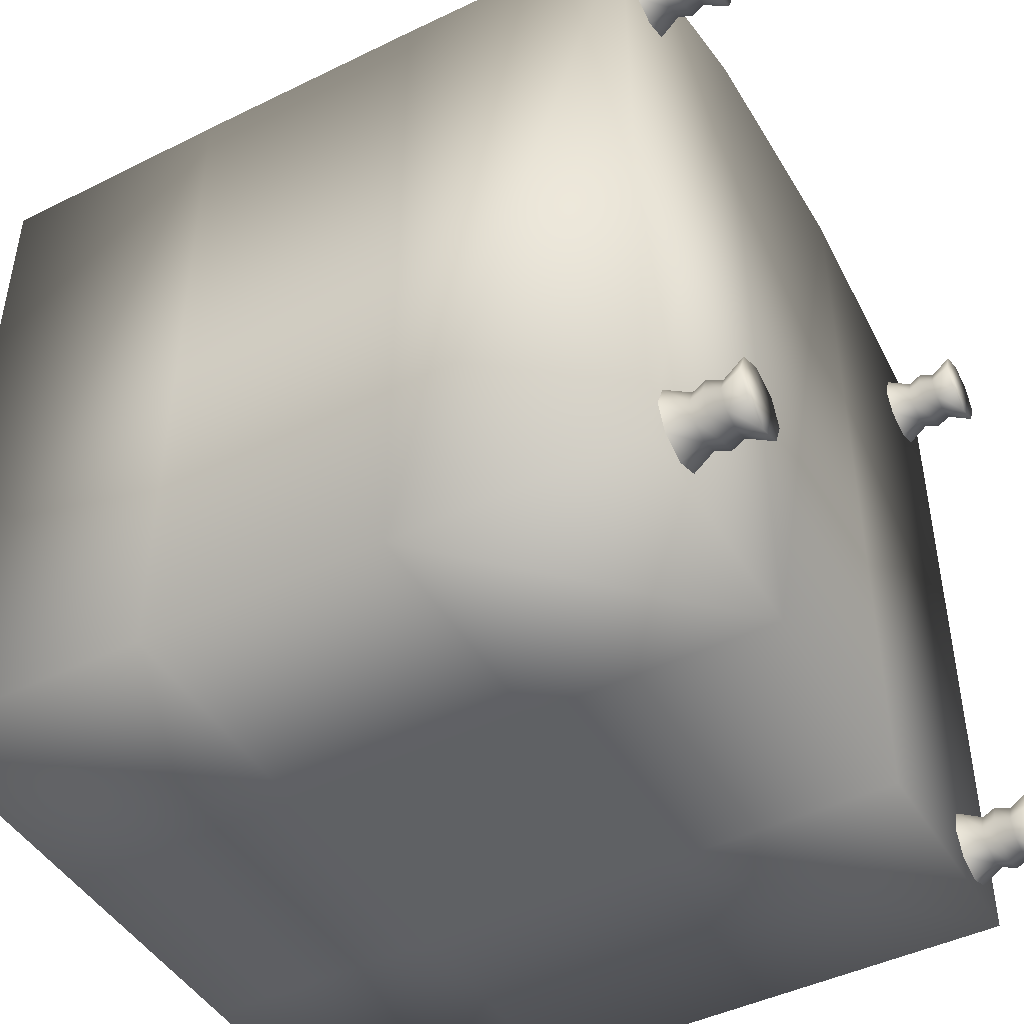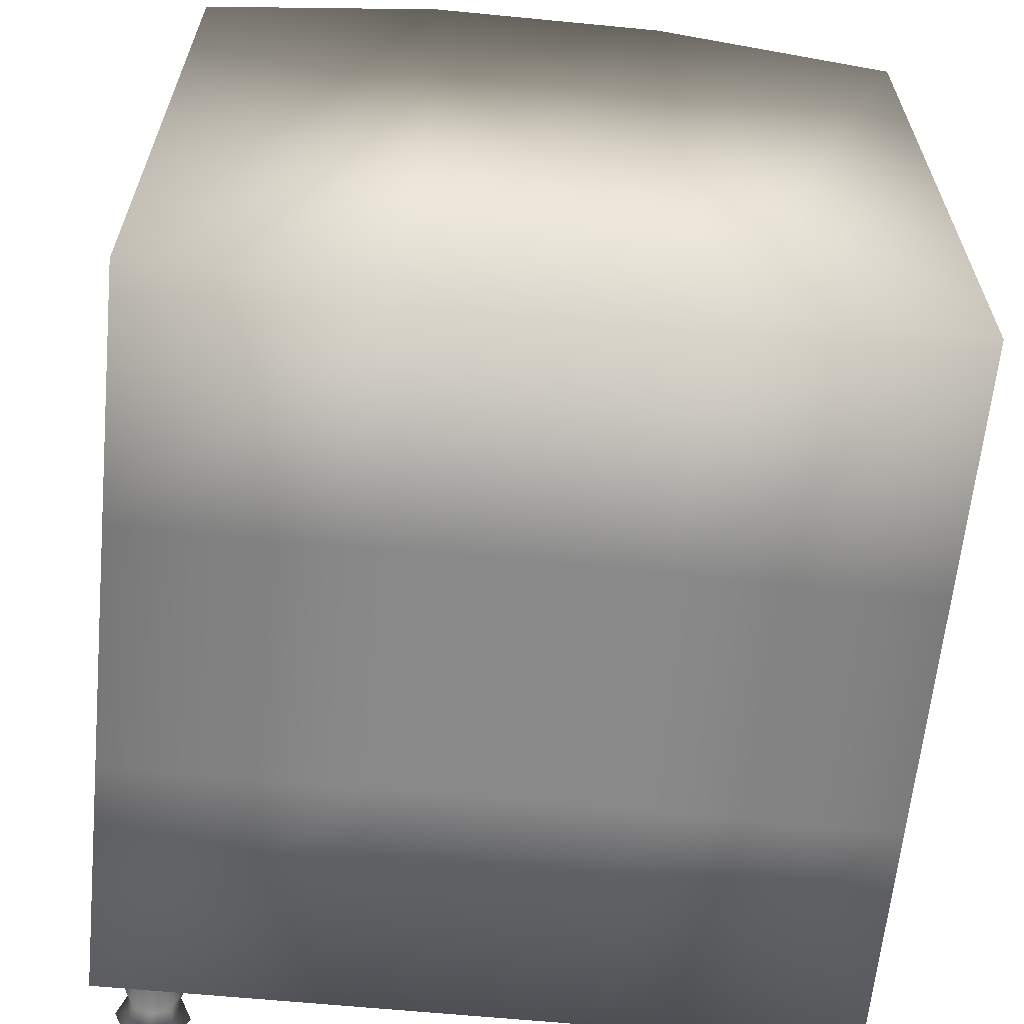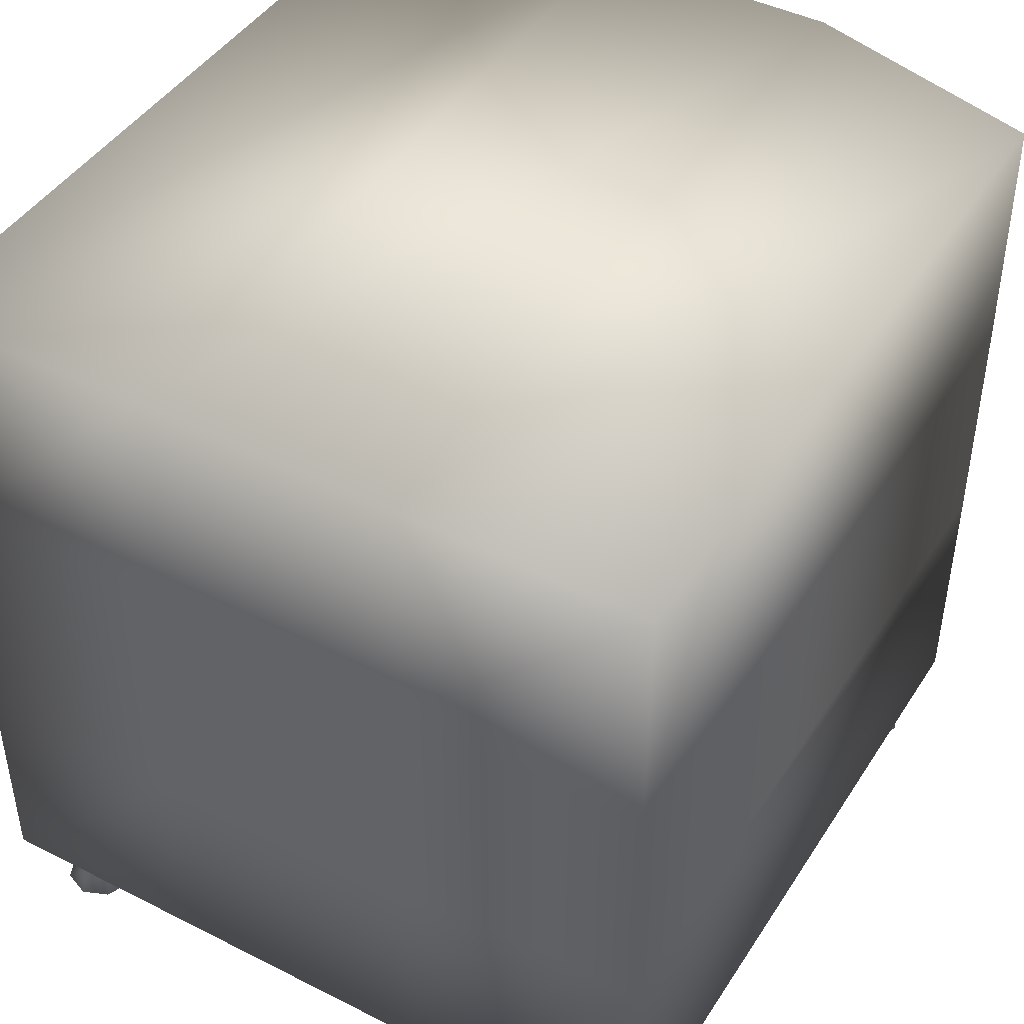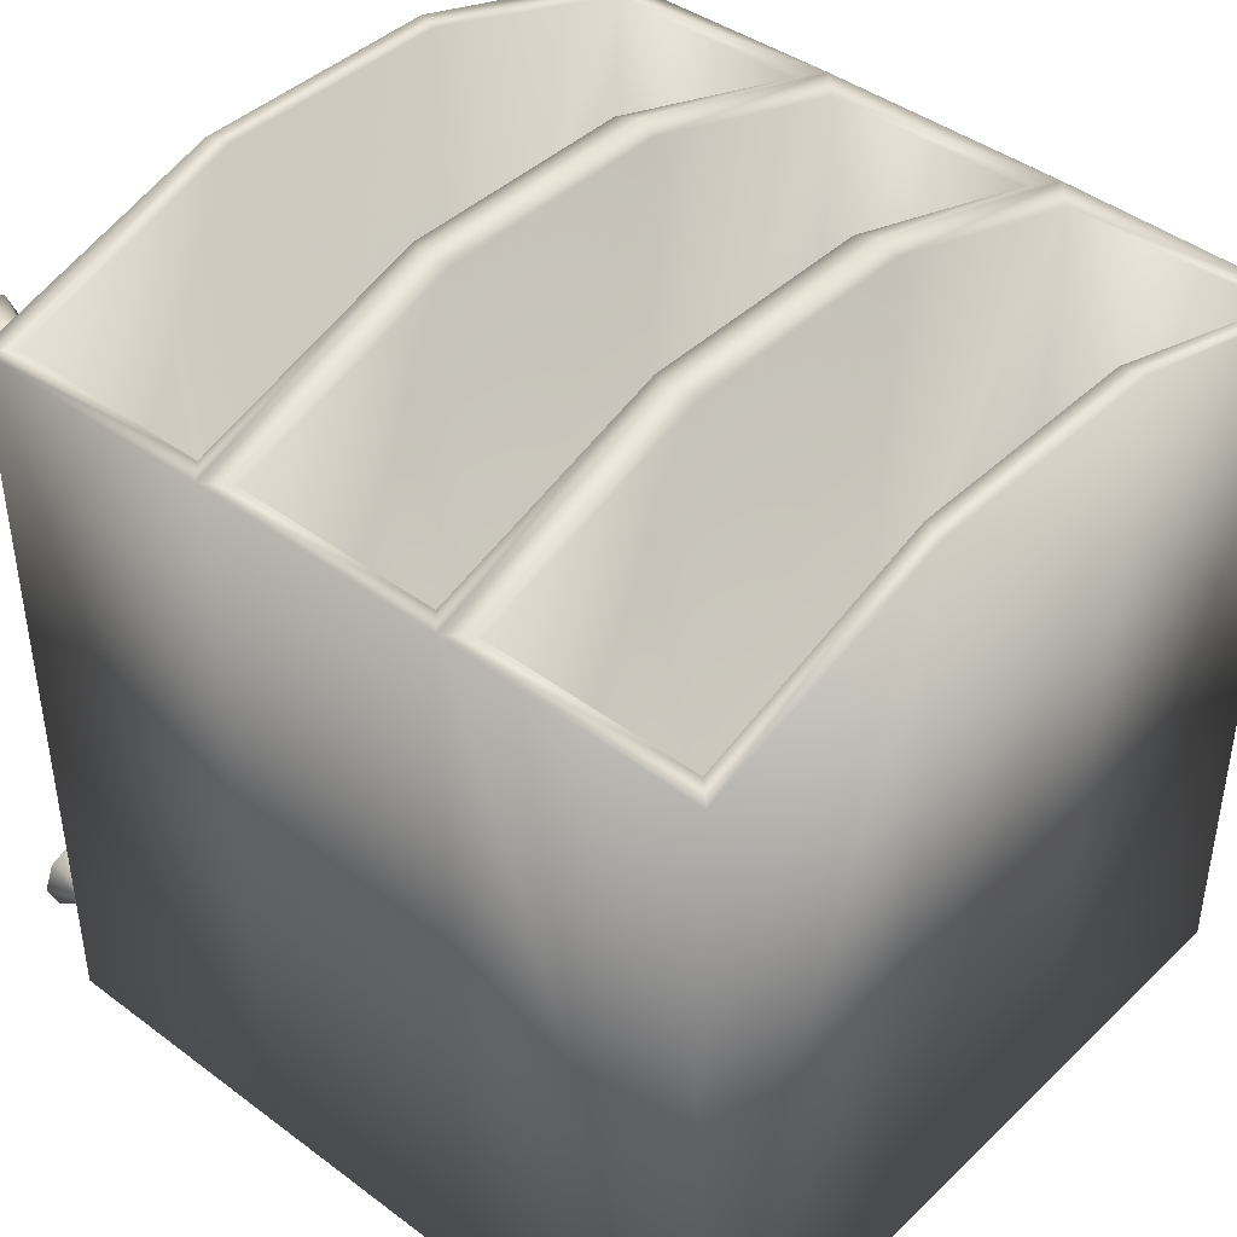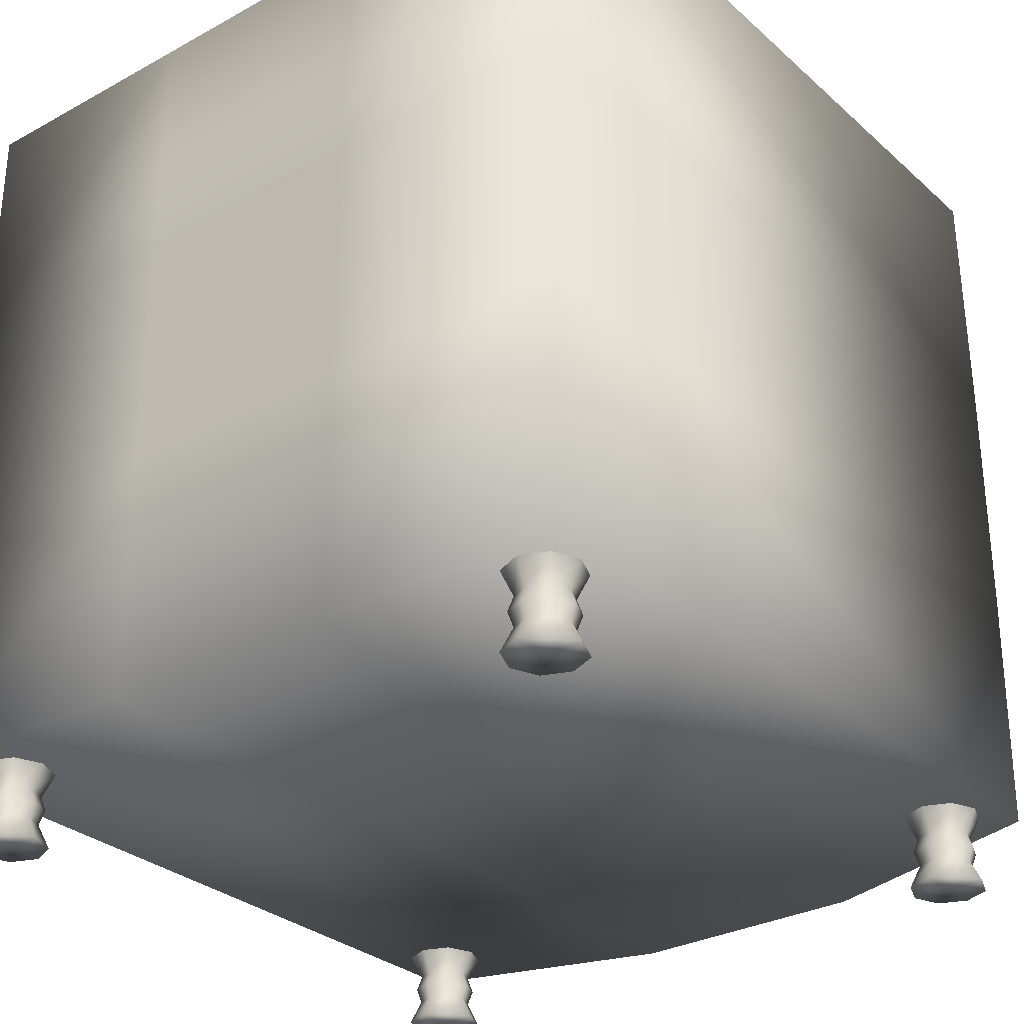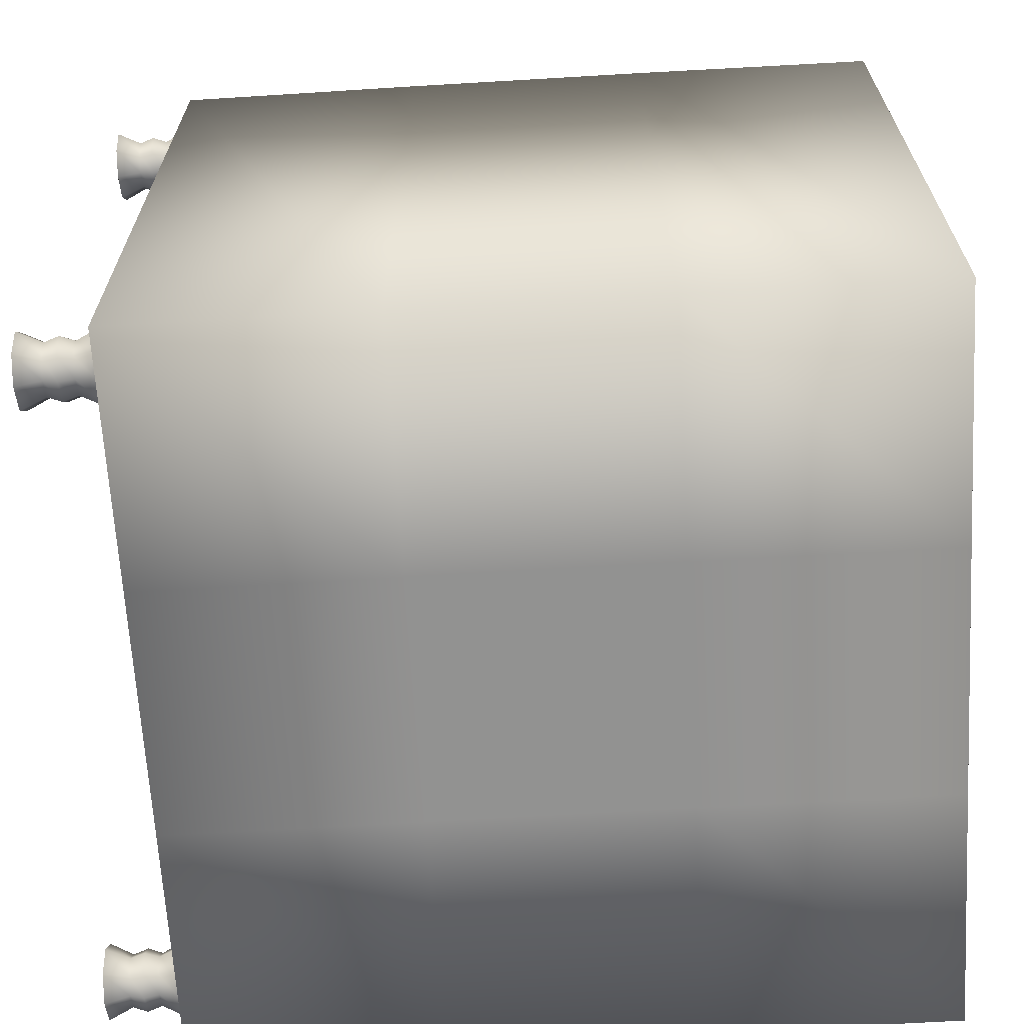
<metadata>
{"format":"obj","ext":"obj","renderer":"f3d","projection":"perspective","resolution":1024,"background":"white","views":[{"elev":-45.7,"azim":-60.7,"up":"+Z"},{"elev":-63.0,"azim":174.4,"up":"+Z"},{"elev":44.2,"azim":-149.4,"up":"+Y"},{"elev":42.5,"azim":131.7,"up":"+Z"},{"elev":-30.2,"azim":-141.6,"up":"+Y"},{"elev":-66.2,"azim":93.4,"up":"+Z"}]}
</metadata>
<code>
g default
v 79.91 -60.64 -90.16
v 90.65 -56.84 -79.42
v 79.91 -53.03 -90.16
v 93.08 -56.84 -85.27
v 90.65 -56.84 -91.13
v 84.8 -53.03 -92.18
v 84.8 -60.64 -92.18
v 84.8 -56.84 -93.56
v 91.87 -66.84 -92.35
v 79.91 -60.64 -80.39
v 79.91 -53.03 -80.39
v 94.8 -66.84 -85.27
v 77.89 -53.03 -85.27
v 91.87 -66.84 -78.2
v 84.8 -66.84 -75.27
v 77.89 -60.64 -85.27
v 77.72 -66.84 -78.2
v 89.68 -60.64 -80.39
v 89.68 -53.03 -80.39
v 74.8 -66.84 -85.27
v 77.72 -66.84 -92.35
v 84.8 -53.03 -78.37
v 84.8 -66.84 -95.27
v 84.8 -60.64 -78.37
v 91.87 -46.84 -92.35
v 89.68 -60.64 -90.16
v 89.68 -53.03 -90.16
v 94.8 -46.84 -85.27
v 91.7 -53.03 -85.27
v 91.87 -46.84 -78.2
v 84.8 -46.84 -75.27
v 91.7 -60.64 -85.27
v 78.94 -56.84 -91.13
v 77.72 -46.84 -78.2
v 76.51 -56.84 -85.27
v 74.8 -46.84 -85.27
v 78.94 -56.84 -79.42
v 77.72 -46.84 -92.35
v 84.8 -46.84 -95.27
v 84.8 -56.84 -76.99
v 84.8 -66.84 -85.27
v -76.92 -56.84 85.46
v -79.35 -56.84 79.6
v -85.2 -56.84 77.17
v -78.13 -66.84 78.39
v -75.2 -66.84 85.46
v -78.13 -66.84 92.53
v -85.2 -66.84 95.46
v -92.28 -66.84 92.53
v -95.2 -66.84 85.46
v -92.28 -66.84 78.39
v -85.2 -66.84 75.46
v -78.13 -46.84 78.39
v -78.13 -46.84 92.53
v -85.2 -46.84 95.46
v -92.28 -46.84 92.53
v -95.2 -46.84 85.46
v -92.28 -46.84 78.39
v -85.2 -46.84 75.46
v -75.2 -46.84 85.46
v -79.35 -56.84 91.32
v -85.2 -56.84 93.74
v -91.06 -56.84 91.32
v -93.49 -56.84 85.46
v -91.06 -56.84 79.6
v -78.3 -60.64 85.46
v -78.3 -53.03 85.46
v -80.32 -53.03 80.58
v -80.32 -60.64 80.58
v -85.2 -60.64 92.36
v -85.2 -53.03 92.36
v -80.32 -53.03 90.34
v -80.32 -60.64 90.34
v -92.11 -60.64 85.46
v -92.11 -53.03 85.46
v -90.09 -53.03 90.34
v -90.09 -60.64 90.34
v -85.2 -60.64 78.55
v -85.2 -53.03 78.55
v -90.09 -53.03 80.58
v -90.09 -60.64 80.58
v -85.2 -66.84 85.46
v -85.2 -66.84 -95.27
v -90.09 -53.03 -80.39
v -90.09 -60.64 -80.39
v -85.2 -53.03 -78.37
v -92.28 -66.84 -92.35
v -78.13 -66.84 -92.35
v -85.2 -56.84 -93.56
v -95.2 -66.84 -85.27
v -85.2 -60.64 -92.18
v -80.32 -53.03 -80.39
v -80.32 -60.64 -80.39
v -85.2 -53.03 -92.18
v -79.35 -56.84 -91.13
v -92.28 -66.84 -78.2
v -76.92 -56.84 -85.27
v -92.11 -60.64 -85.27
v -85.2 -66.84 -75.27
v -90.09 -53.03 -90.16
v -78.13 -66.84 -78.2
v -79.35 -56.84 -79.42
v -92.11 -53.03 -85.27
v -90.09 -60.64 -90.16
v -75.2 -66.84 -85.27
v -85.2 -66.84 -85.27
v -85.2 -56.84 -76.99
v -85.2 -46.84 -95.27
v -92.28 -46.84 -92.35
v -91.06 -56.84 -79.42
v -95.2 -46.84 -85.27
v -93.49 -56.84 -85.27
v -92.28 -46.84 -78.2
v -91.06 -56.84 -91.13
v -78.3 -60.64 -85.27
v -85.2 -46.84 -75.27
v -78.13 -46.84 -78.2
v -78.3 -53.03 -85.27
v -75.2 -46.84 -85.27
v -80.32 -53.03 -90.16
v -80.32 -60.64 -90.16
v -78.13 -46.84 -92.35
v -85.2 -60.64 -78.37
v 84.8 -46.84 75.46
v 77.72 -46.84 78.39
v 74.8 -46.84 85.46
v 77.72 -46.84 92.53
v 84.8 -46.84 95.46
v 91.87 -46.84 92.53
v 94.8 -46.84 85.46
v 91.87 -46.84 78.39
v 84.8 -66.84 75.46
v 77.72 -66.84 78.39
v 74.8 -66.84 85.46
v 77.72 -66.84 92.53
v 84.8 -66.84 95.46
v 91.87 -66.84 92.53
v 94.8 -66.84 85.46
v 91.87 -66.84 78.39
v 84.8 -56.84 77.17
v 90.65 -56.84 79.6
v 93.08 -56.84 85.46
v 90.65 -56.84 91.32
v 84.8 -56.84 93.74
v 78.94 -56.84 91.32
v 76.51 -56.84 85.46
v 78.94 -56.84 79.6
v 91.7 -60.64 85.46
v 91.7 -53.03 85.46
v 89.68 -53.03 80.58
v 89.68 -60.64 80.58
v 84.8 -60.64 92.36
v 84.8 -53.03 92.36
v 89.68 -53.03 90.34
v 89.68 -60.64 90.34
v 77.89 -60.64 85.46
v 77.89 -53.03 85.46
v 79.91 -53.03 90.34
v 79.91 -60.64 90.34
v 84.8 -60.64 78.55
v 84.8 -53.03 78.55
v 79.91 -53.03 80.58
v 79.91 -60.64 80.58
v 84.8 -66.84 85.46
v -100 -46.84 100
v -100 153.2 100
v -100 -46.84 -100
v -100 153.2 -100
v 100 153.2 100
v 100 -46.84 -100
v 100 153.2 -100
v -100 19.83 101.2
v -100 86.5 101.2
v -100 86.5 -100
v -100 19.83 -100
v 100 86.5 -100
v 100 19.83 -100
v 100 86.5 101.2
v 100 19.83 101.2
v 94.13 92.36 100
v 94.13 147.3 100
v -94.13 147.3 100
v -94.13 92.36 100
v 94.13 -40.97 100
v 94.13 13.96 100
v -94.13 13.96 100
v -94.13 -40.97 100
v 94.13 25.7 100
v 94.13 80.63 100
v -94.13 80.63 100
v -94.13 25.7 100
v 94.13 147.3 -1.5e-05
v 94.13 92.36 -6e-06
v -94.13 92.36 -6e-06
v -94.13 147.3 -1.5e-05
v 94.13 13.96 6e-06
v 94.13 -40.97 1.5e-05
v -94.13 -40.97 1.5e-05
v -94.13 13.96 6e-06
v 94.13 80.63 -4e-06
v 94.13 25.7 4e-06
v -94.13 25.7 4e-06
v -94.13 80.63 -4e-06
v 100 -46.84 100
v -33.33 -46.84 -100
v 33.33 -46.84 -100
v -33.33 19.83 -100
v 33.33 19.83 -100
v 33.33 153.2 -100
v -33.33 153.2 -100
v -33.33 153.2 120
v 33.33 153.2 120
v 33.33 86.5 -100
v -33.33 86.5 -100
v 31.38 -40.97 120
v -31.38 -40.97 120
v -31.38 147.3 120
v 31.38 147.3 120
v 33.33 19.83 121.2
v -33.33 19.83 121.2
v -31.38 13.96 120
v 31.38 13.96 120
v 31.38 25.7 120
v -31.38 25.7 120
v -33.33 86.5 121.2
v 33.33 86.5 121.2
v 31.38 92.36 120
v -31.38 92.36 120
v -31.38 80.63 120
v 31.38 80.63 120
v 31.38 92.36 -6e-06
v -31.38 92.36 -6e-06
v -31.38 147.3 -1.5e-05
v 31.38 147.3 -1.5e-05
v 31.38 -40.97 1.5e-05
v -31.38 -40.97 1.5e-05
v -31.38 13.96 6e-06
v 31.38 13.96 6e-06
v 31.38 25.7 4e-06
v -31.38 25.7 4e-06
v -31.38 80.63 -4e-06
v 31.38 80.63 -4e-06
v 33.33 -46.84 120
v -33.33 -46.84 120
g polySurface4
f 32 18 14 12
f 24 18 2 40
f 10 24 40 37
f 8 33 3 6
f 7 1 33 8
f 1 16 35 33
f 14 15 41 12
f 26 7 8 5
f 12 41 23 9
f 20 41 15 17
f 23 41 20 21
f 18 32 4 2
f 28 30 19 29
f 16 10 37 35
f 5 8 6 27
f 2 4 29 19
f 37 40 22 11
f 33 35 13 3
f 26 32 12 9
f 18 24 15 14
f 10 16 20 17
f 32 26 5 4
f 7 26 9 23
f 39 25 27 6
f 16 1 21 20
f 1 7 23 21
f 34 36 13 11
f 30 31 22 19
f 25 28 29 27
f 24 10 17 15
f 38 39 6 3
f 31 34 11 22
f 4 5 27 29
f 35 37 11 13
f 36 38 3 13
f 40 2 19 22
f 78 69 45 52
f 74 77 63 64
f 70 73 61 62
f 66 73 47 46
f 42 43 68 67
f 62 61 72 71
f 64 63 76 75
f 44 65 80 79
f 69 66 46 45
f 61 42 67 72
f 63 62 71 76
f 65 64 75 80
f 73 70 48 47
f 77 74 50 49
f 66 69 43 42
f 43 44 79 68
f 59 53 68 79
f 74 81 51 50
f 81 78 52 51
f 56 57 75 76
f 54 55 71 72
f 53 60 67 68
f 70 77 49 48
f 58 59 79 80
f 57 58 80 75
f 55 56 76 71
f 60 54 72 67
f 78 81 65 44
f 69 78 44 43
f 73 66 42 61
f 77 70 62 63
f 81 74 64 65
f 47 48 82 46
f 46 82 52 45
f 52 82 50 51
f 50 82 48 49
f 91 121 88 83
f 114 112 103 100
f 117 116 86 92
f 123 93 102 107
f 89 114 100 94
f 91 104 114 89
f 85 123 107 110
f 115 93 101 105
f 101 99 106 105
f 121 115 105 88
f 115 121 95 97
f 104 91 83 87
f 122 119 118 120
f 108 122 120 94
f 93 123 99 101
f 102 97 118 92
f 95 89 94 120
f 98 85 110 112
f 119 117 92 118
f 93 115 97 102
f 83 106 90 87
f 90 106 99 96
f 105 106 83 88
f 121 91 89 95
f 104 98 112 114
f 98 104 87 90
f 113 111 103 84
f 107 102 92 86
f 111 109 100 103
f 112 110 84 103
f 97 95 120 118
f 116 113 84 86
f 109 108 94 100
f 123 85 96 99
f 110 107 86 84
f 85 98 90 96
f 130 129 154 149
f 128 127 158 153
f 126 125 162 157
f 125 124 161 162
f 152 159 135 136
f 131 130 149 150
f 129 128 153 154
f 127 126 157 158
f 163 160 132 133
f 156 163 133 134
f 124 131 150 161
f 160 151 139 132
f 148 151 141 142
f 159 156 134 135
f 155 152 136 137
f 151 148 138 139
f 147 146 157 162
f 145 144 153 158
f 143 142 149 154
f 141 140 161 150
f 140 147 162 161
f 146 145 158 157
f 144 143 154 153
f 142 141 150 149
f 148 155 137 138
f 152 155 143 144
f 156 159 145 146
f 160 163 147 140
f 151 160 140 141
f 155 148 142 143
f 159 152 144 145
f 163 156 146 147
f 137 136 164 138
f 138 164 132 139
f 132 164 134 133
f 134 164 136 135
f 215 184 197 235
f 182 183 194 195
f 188 189 200 201
f 165 172 175 167
f 172 173 174 175
f 208 177 170 206
f 177 179 204 170
f 178 169 181 180
f 166 173 183 182
f 204 179 185 184
f 172 165 187 186
f 220 172 186 221
f 179 178 189 188
f 173 172 191 190
f 211 166 182 217
f 236 237 199 198
f 223 188 201 239
f 180 181 192 193
f 186 187 198 199
f 227 180 193 231
f 184 185 196 197
f 190 191 202 203
f 217 182 195 233
f 209 171 176 213
f 219 179 188 223
f 212 169 171 209
f 232 233 195 194
f 213 176 177 208
f 226 178 180 227
f 243 204 184 215
f 225 173 190 229
f 229 190 203 241
f 206 170 204 243
f 221 186 199 237
f 240 241 203 202
f 171 169 178 176
f 176 178 179 177
f 173 166 168 174
f 201 200 242 239
f 239 242 241 240
f 185 222 238 196
f 222 221 237 238
f 167 205 244 165
f 205 206 243 244
f 189 230 242 200
f 230 229 241 242
f 178 226 230 189
f 226 225 229 230
f 165 244 216 187
f 244 243 215 216
f 173 225 228 183
f 225 226 227 228
f 174 214 207 175
f 214 213 208 207
f 193 192 234 231
f 231 234 233 232
f 166 211 210 168
f 211 212 209 210
f 172 220 224 191
f 220 219 223 224
f 168 210 214 174
f 210 209 213 214
f 181 218 234 192
f 218 217 233 234
f 183 228 232 194
f 228 227 231 232
f 191 224 240 202
f 224 223 239 240
f 197 196 238 235
f 235 238 237 236
f 169 212 218 181
f 212 211 217 218
f 179 219 222 185
f 219 220 221 222
f 175 207 205 167
f 207 208 206 205
f 187 216 236 198
f 216 215 235 236

</code>
